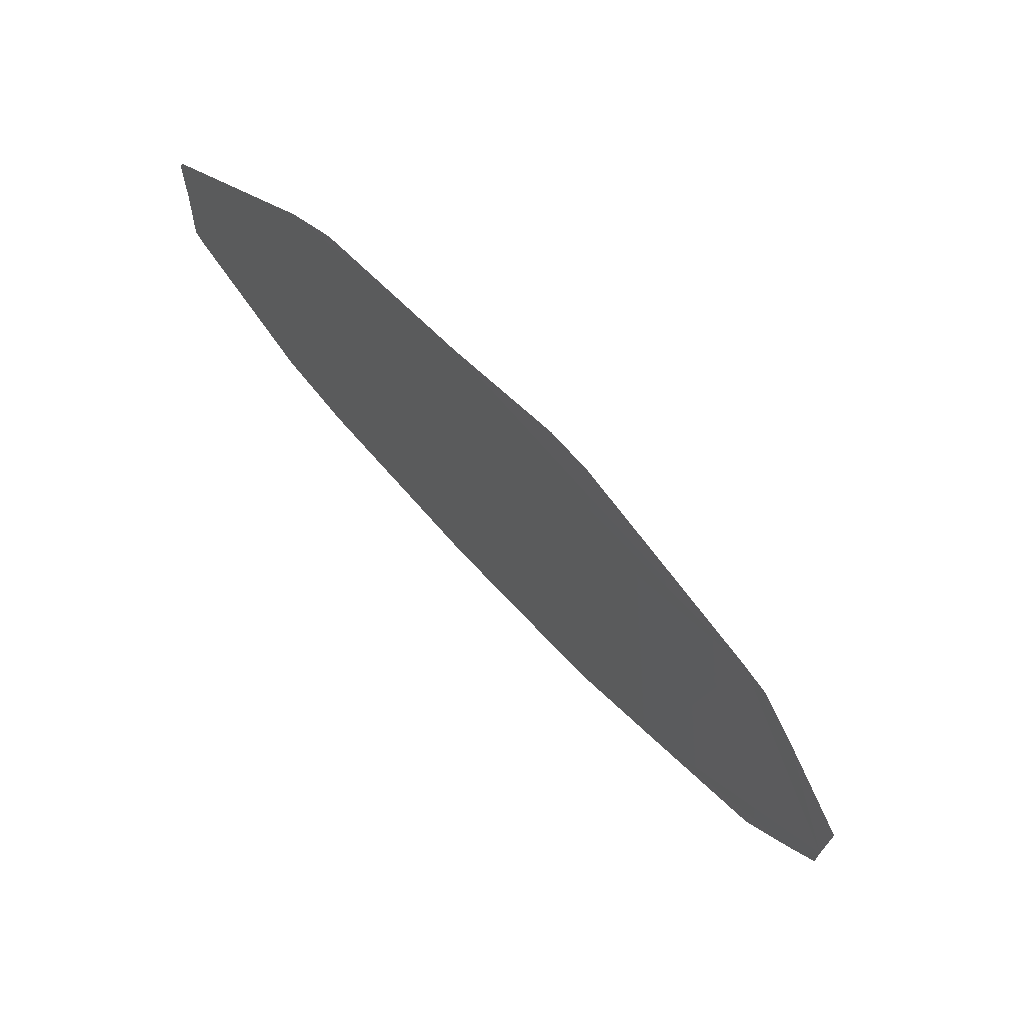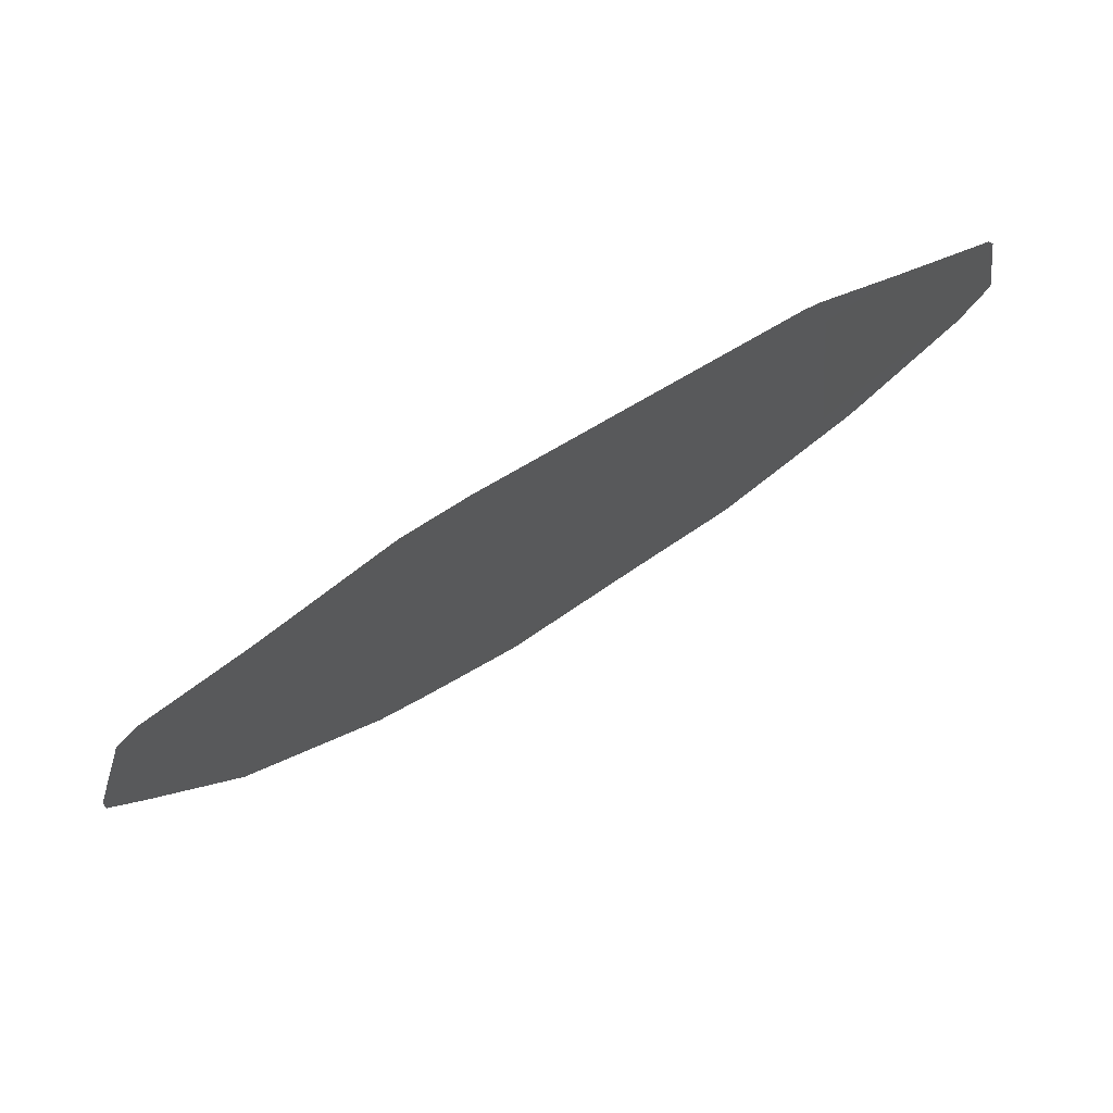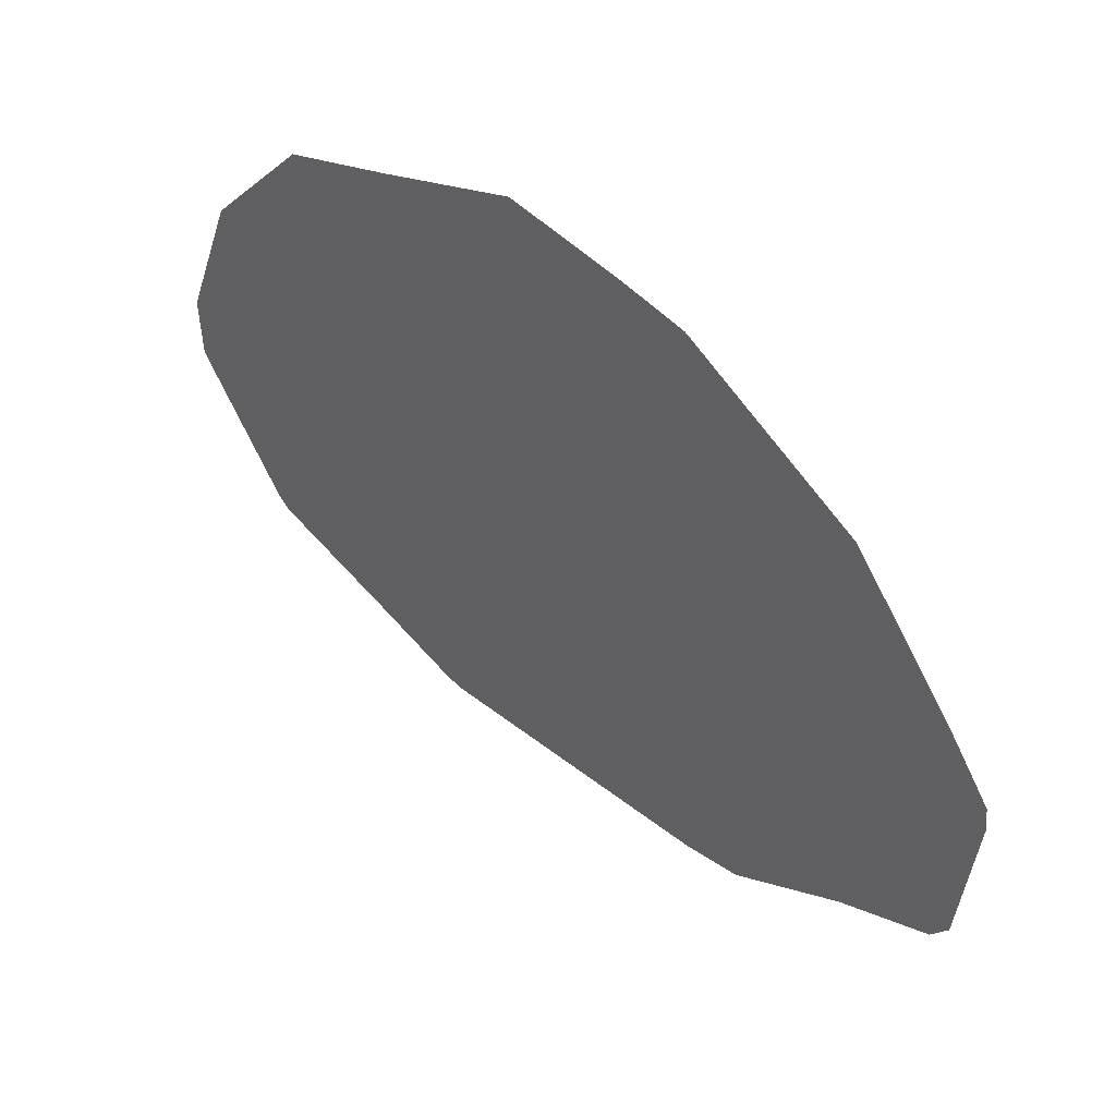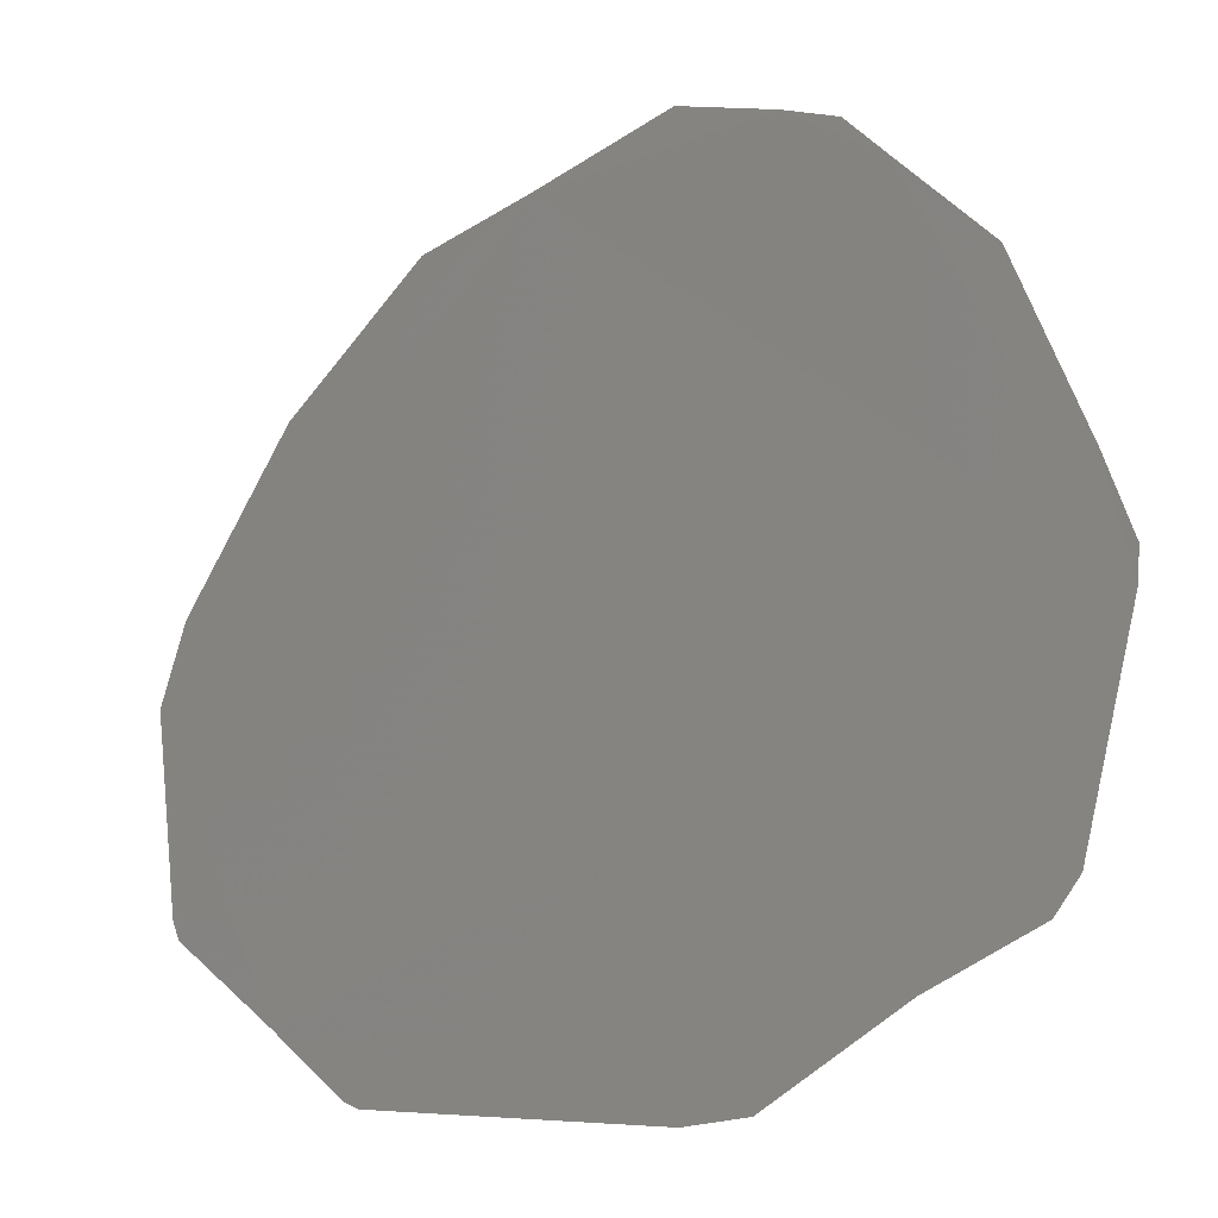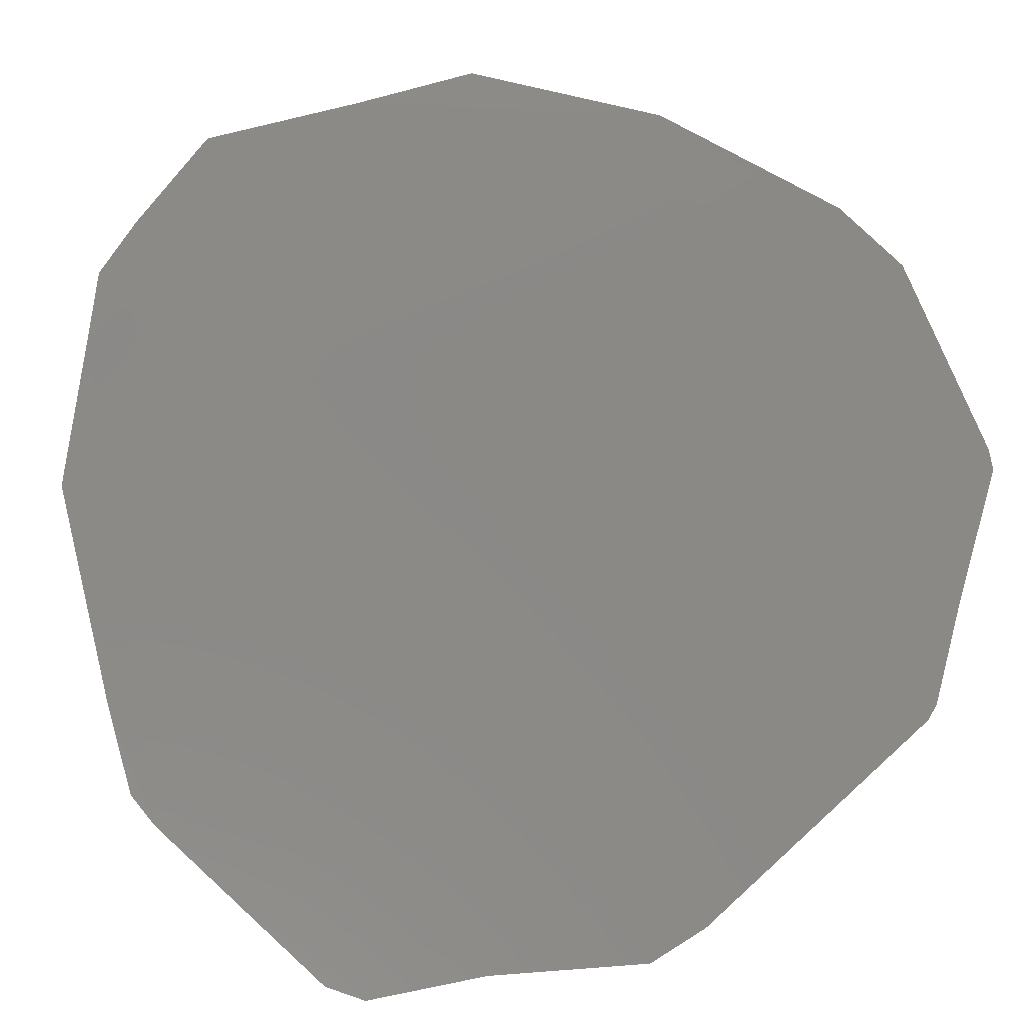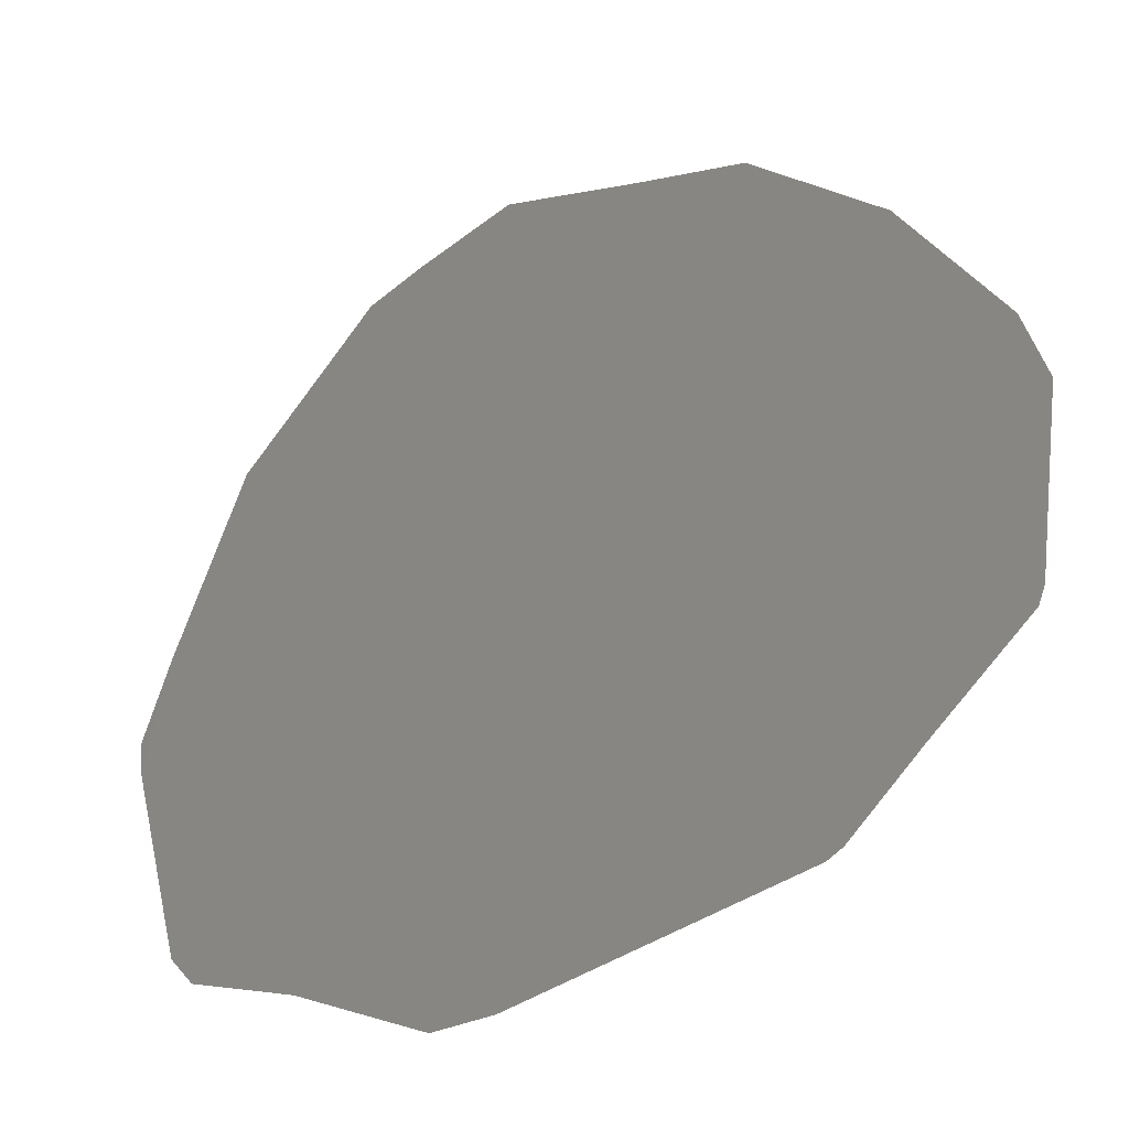
<metadata>
{"format":"stl","ext":"stl","renderer":"f3d","projection":"perspective","resolution":1024,"background":"white","views":[{"elev":-50.0,"azim":-18.6,"up":"+Z"},{"elev":-52.1,"azim":-93.4,"up":"+Y"},{"elev":5.0,"azim":99.6,"up":"+Y"},{"elev":-70.6,"azim":84.7,"up":"+Y"},{"elev":30.2,"azim":-141.8,"up":"+Y"},{"elev":8.9,"azim":-95.0,"up":"+Y"}]}
</metadata>
<code>
# stl→obj: 23 verts, 21 faces
v 0.06803 0.04173 -0.07531
v 0.06722 0.04116 -0.07516
v 0.06707 0.04111 -0.07507
v 0.06672 0.04116 -0.07467
v 0.06622 0.04116 -0.07418
v 0.0661 0.04126 -0.07394
v 0.06839 0.04215 -0.07519
v 0.06816 0.04184 -0.07532
v 0.06911 0.04339 -0.07448
v 0.06892 0.04289 -0.07487
v 0.06917 0.04379 -0.07408
v 0.0692 0.04362 -0.0743
v 0.06867 0.04418 -0.07314
v 0.0691 0.04408 -0.07368
v 0.06765 0.04409 -0.07223
v 0.06836 0.04427 -0.07272
v 0.06657 0.04351 -0.07183
v 0.06688 0.04373 -0.07189
v 0.06591 0.04276 -0.07203
v 0.06596 0.04283 -0.072
v 0.06571 0.04191 -0.07281
v 0.06571 0.04196 -0.07275
v 0.0658 0.0423 -0.07245
f 1 2 3
f 4 5 6
f 1 3 4
f 7 8 1
f 9 10 7
f 11 12 9
f 13 14 11
f 15 16 13
f 17 18 15
f 19 20 17
f 21 22 23
f 23 19 17
f 17 15 13
f 13 11 9
f 9 7 1
f 1 4 6
f 6 21 23
f 23 17 13
f 13 9 1
f 1 6 23
f 23 13 1

</code>
